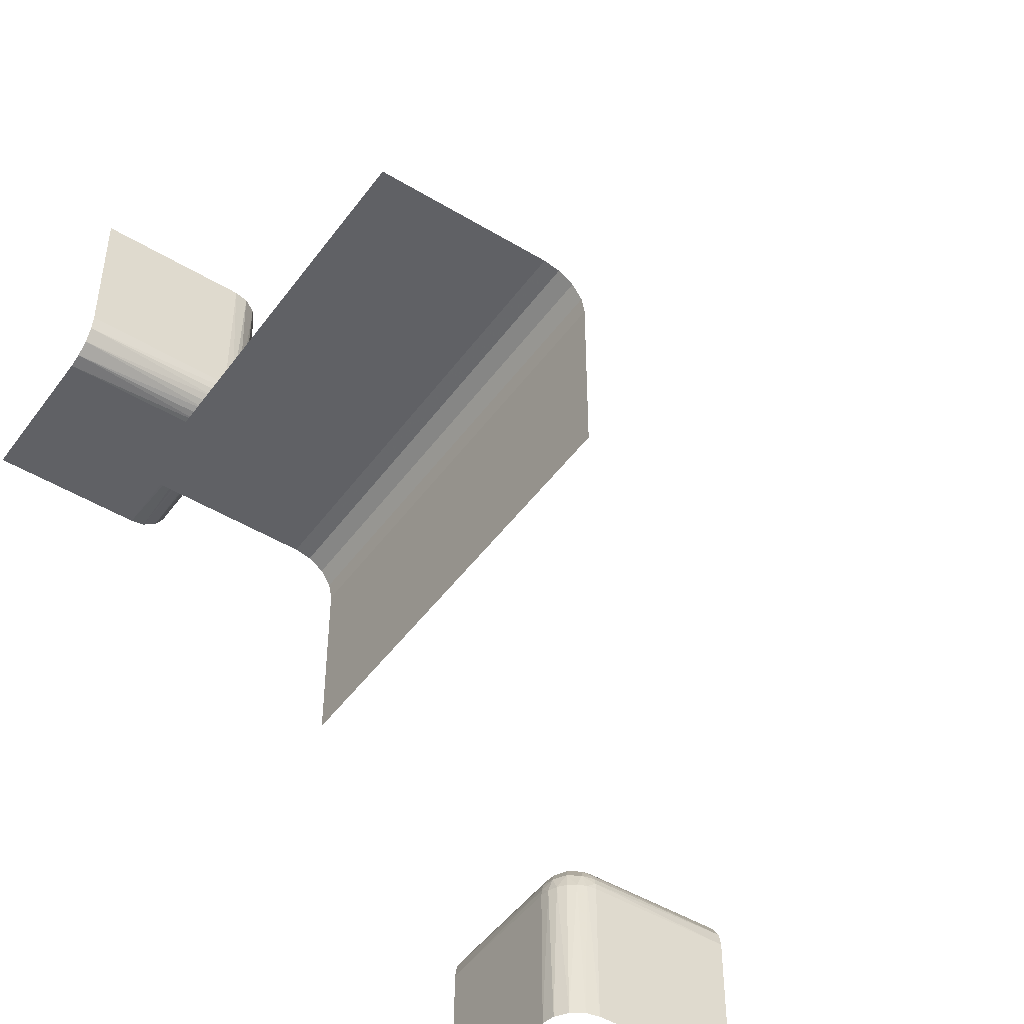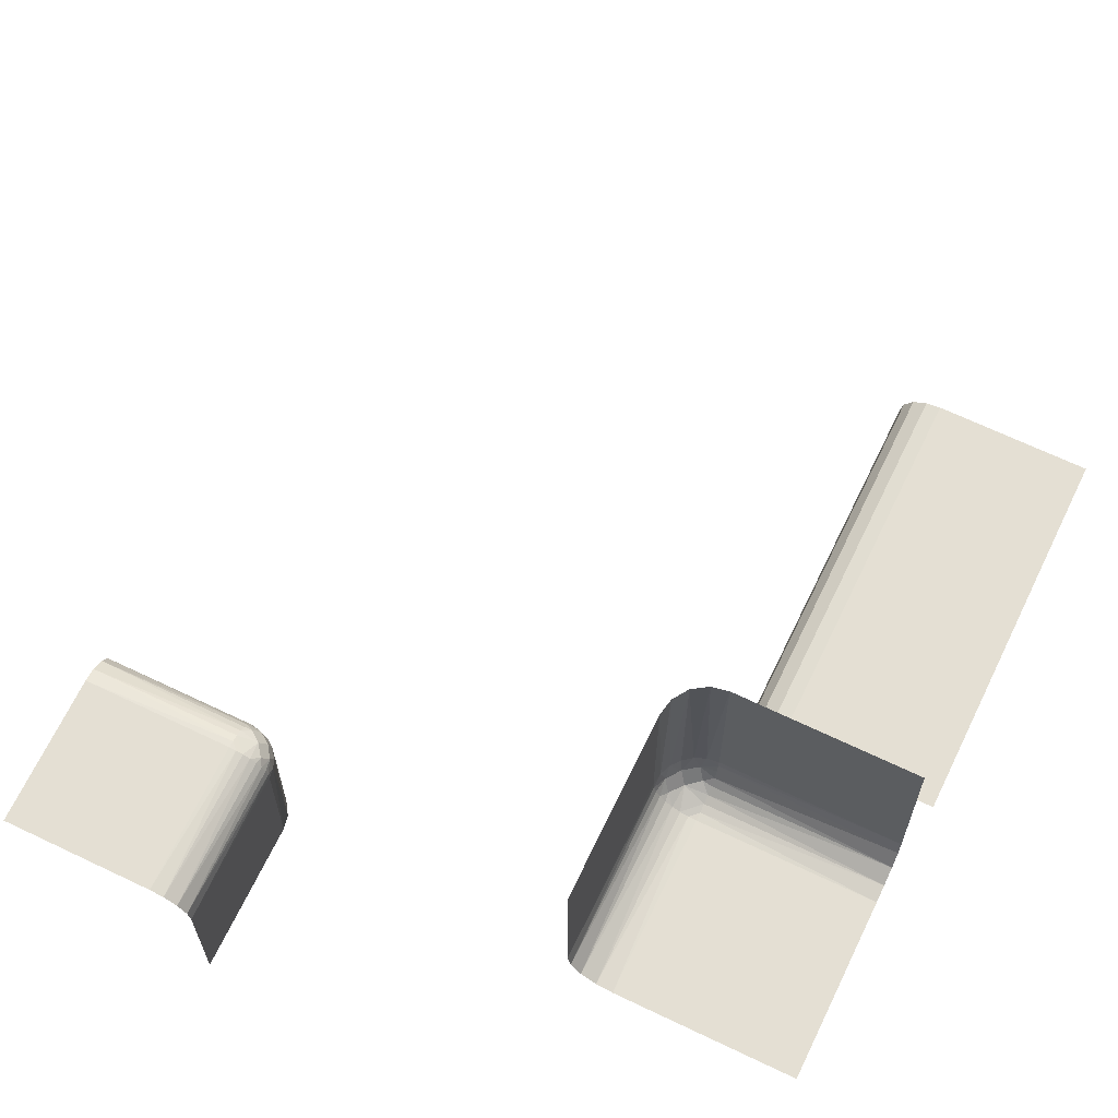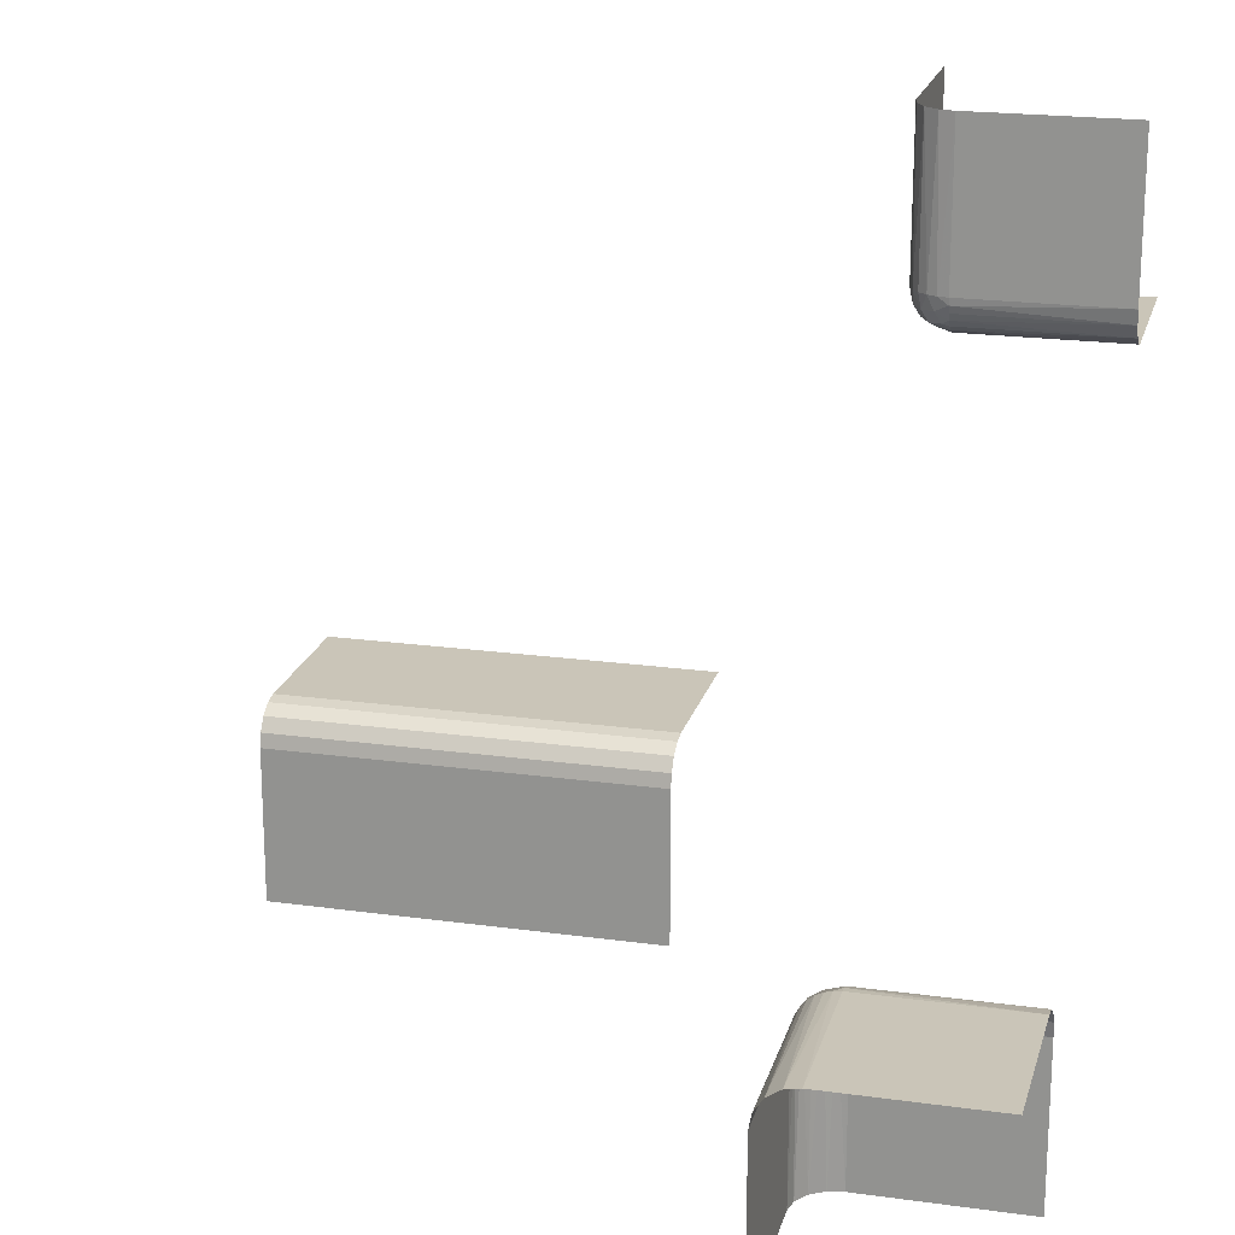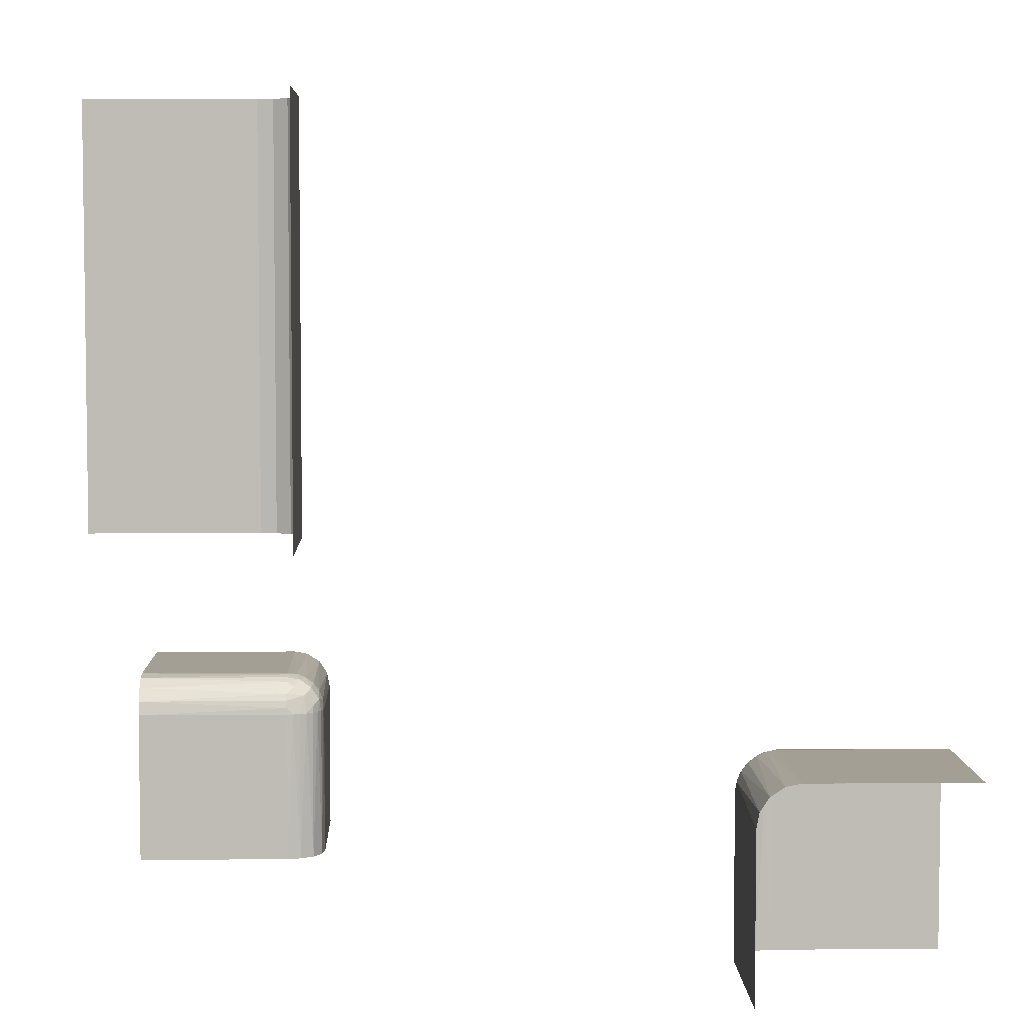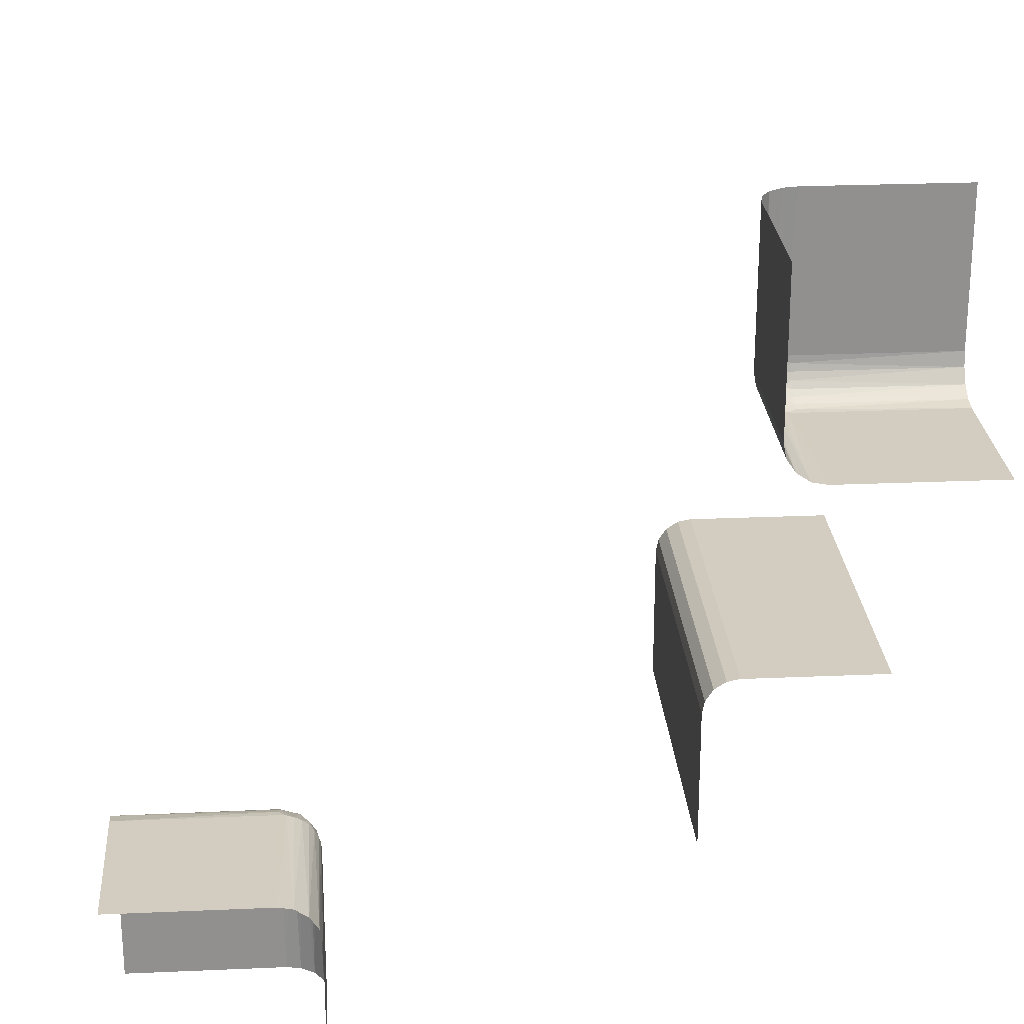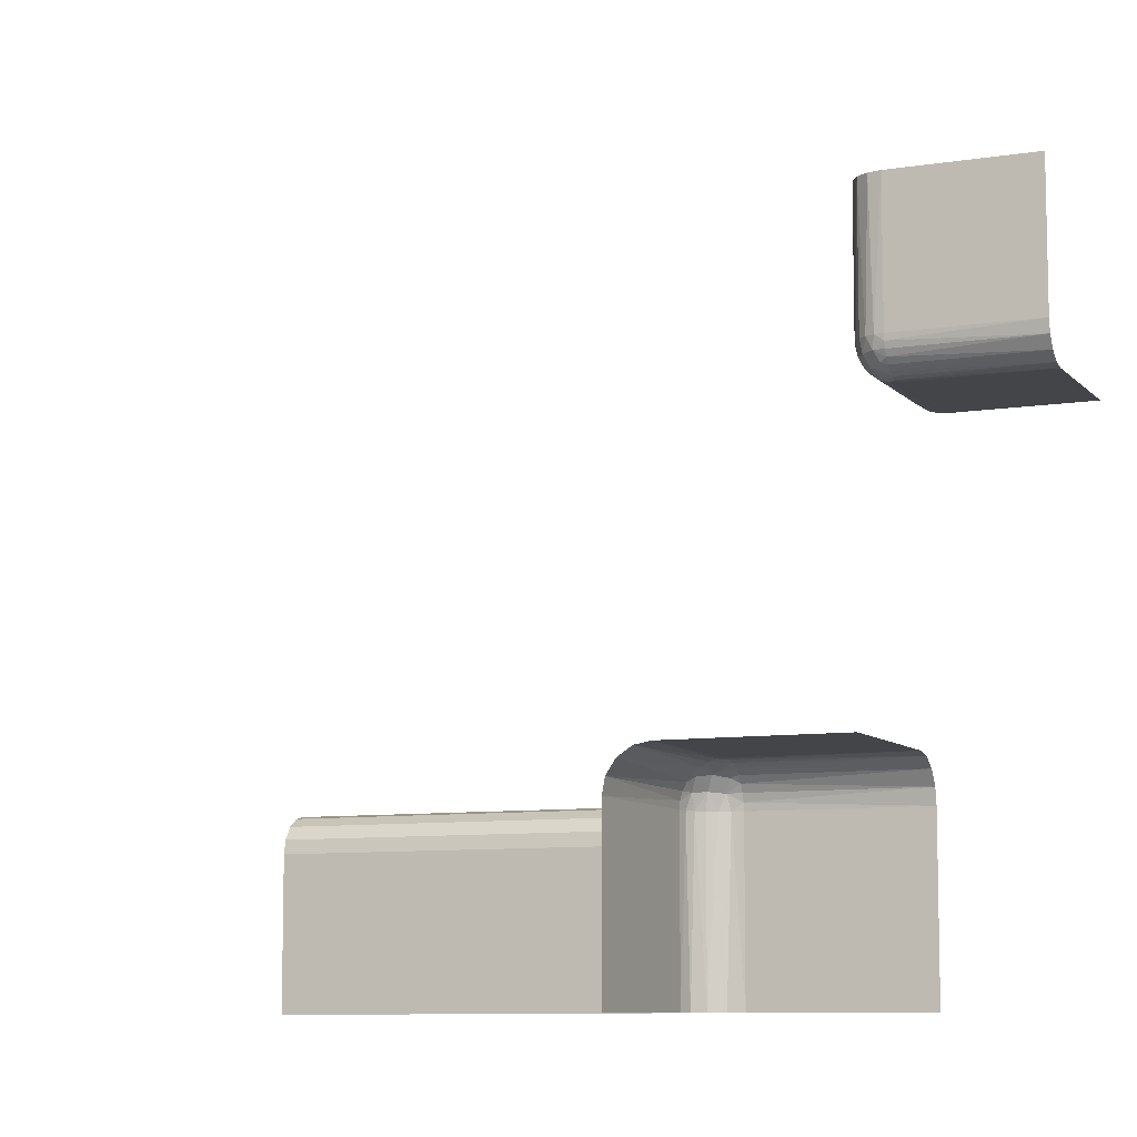
<metadata>
{"format":"obj","ext":"obj","renderer":"f3d","projection":"perspective","resolution":1024,"background":"white","views":[{"elev":-47.7,"azim":-34.3,"up":"+Y"},{"elev":66.4,"azim":-154.3,"up":"+Y"},{"elev":20.3,"azim":104.2,"up":"+Y"},{"elev":5.4,"azim":-1.8,"up":"+Z"},{"elev":24.6,"azim":175.9,"up":"+Y"},{"elev":-8.7,"azim":113.4,"up":"+Y"}]}
</metadata>
<code>
v 0.4 -0.5 -0.25
v 0.4 -0.25 -0.5
v -0.2748 0.2644 -0.2755
v -0.2567 0.3 -0.275
v -0.2582 0.2726 -0.3
v -0.275 0.3 -0.2567
v -0.2563 0.2821 -0.2836
v 0.2816 -0.2535 -0.5
v 0.2816 -0.2535 -0.3
v 0.2816 -0.5 -0.2535
v -0.2646 -0.2646 0
v -0.2646 -0.2646 0.5
v -0.2646 0.3 -0.2646
v -0.2646 0.5 -0.2646
v -0.2646 0.2646 -0.5
v -0.2646 0.2646 -0.3
v -0.2726 0.2582 -0.3
v -0.2671 0.2806 -0.2678
v -0.2517 0.3 -0.2871
v 0.25 -0.5 -0.5
v 0.25 -0.5 -0.3
v 0.25 -0.5 -0.4
v 0.25 -0.3 -0.5
v 0.25 -0.3 -0.3
v 0.25 -0.4 -0.5
v -0.2634 0.2671 -0.2908
v 0.2508 -0.2909 -0.3
v -0.2901 0.2669 -0.2638
v -0.2535 0.2816 -0.5
v -0.2535 0.2816 -0.3
v -0.2535 0.5 -0.2816
v -0.2535 -0.2816 0
v -0.2535 -0.2816 0.5
v 0.2871 -0.3 -0.2517
v -0.2829 0.282 -0.2566
v -0.2909 0.2508 -0.3
v -0.5 0.4 -0.25
v -0.5 0.2816 -0.2535
v -0.5 0.25 -0.5
v -0.5 0.25 -0.3
v -0.5 0.25 -0.4
v -0.5 0.3 -0.25
v -0.5 0.5 -0.25
v -0.5 0.2535 -0.2816
v -0.5 -0.25 0
v -0.5 -0.25 0.25
v -0.5 -0.25 0.5
v -0.5 0.2646 -0.2646
v -0.3 0.2816 -0.2535
v -0.3 0.25 -0.5
v -0.3 0.25 -0.3
v -0.3 0.2508 -0.2909
v -0.3 0.3 -0.25
v -0.3 0.5 -0.25
v -0.3 0.2909 -0.2508
v -0.3 0.2535 -0.2816
v -0.3 -0.25 0
v -0.3 -0.25 0.5
v -0.3 0.2726 -0.2582
v -0.3 0.2646 -0.2646
v -0.3 0.2582 -0.2726
v 0.3 -0.2582 -0.2726
v 0.3 -0.2646 -0.2646
v 0.3 -0.2726 -0.2582
v 0.3 -0.2535 -0.2816
v 0.3 -0.2909 -0.2508
v 0.3 -0.5 -0.25
v 0.3 -0.3 -0.25
v 0.3 -0.2508 -0.2909
v 0.3 -0.25 -0.5
v 0.3 -0.25 -0.3
v 0.3 -0.2816 -0.2535
v 0.5 -0.2646 -0.2646
v 0.5 -0.2535 -0.2816
v 0.5 -0.5 -0.25
v 0.5 -0.3 -0.25
v 0.5 -0.25 -0.5
v 0.5 -0.25 -0.3
v 0.5 -0.25 -0.4
v 0.5 -0.2816 -0.2535
v 0.5 -0.4 -0.25
v 0.2909 -0.2508 -0.3
v 0.2829 -0.282 -0.2566
v -0.2871 0.3 -0.2517
v 0.2535 -0.5 -0.2816
v 0.2535 -0.2816 -0.5
v 0.2535 -0.2816 -0.3
v 0.2901 -0.2669 -0.2638
v -0.2508 0.2909 -0.3
v 0.2634 -0.2671 -0.2908
v -0.25 0.4 -0.5
v -0.25 -0.5 0
v -0.25 -0.5 0.25
v -0.25 -0.5 0.5
v -0.25 -0.3 0
v -0.25 -0.3 0.5
v -0.25 0.3 -0.5
v -0.25 0.3 -0.3
v -0.25 0.5 -0.5
v -0.25 0.5 -0.3
v -0.25 0.5 -0.4
v 0.2517 -0.3 -0.2871
v 0.2671 -0.2806 -0.2678
v 0.2726 -0.2582 -0.3
v 0.2646 -0.2646 -0.5
v 0.2646 -0.2646 -0.3
v 0.2646 -0.5 -0.2646
v 0.2646 -0.3 -0.2646
v -0.2816 -0.2535 0
v -0.2816 -0.2535 0.5
v -0.2816 0.5 -0.2535
v -0.2816 0.2535 -0.5
v -0.2816 0.2535 -0.3
v 0.2563 -0.2821 -0.2836
v 0.275 -0.3 -0.2567
v 0.2582 -0.2726 -0.3
v 0.2567 -0.3 -0.275
v 0.2748 -0.2644 -0.2755
v -0.4 0.25 -0.5
v -0.4 0.5 -0.25
f 46 57 58
f 58 47 46
f 57 46 45
f 96 93 94
f 92 93 95
f 96 95 93
f 32 95 96
f 109 11 12
f 57 109 110
f 11 32 33
f 32 96 33
f 109 12 110
f 57 110 58
f 11 33 12
f 51 50 119
f 41 51 119
f 119 39 41
f 51 41 40
f 97 89 98
f 29 30 89
f 15 16 5
f 112 113 17
f 17 16 15
f 5 30 29
f 29 15 5
f 15 112 17
f 50 51 36
f 36 112 50
f 36 113 112
f 97 29 89
f 3 28 18
f 26 3 7
f 55 53 84
f 35 84 6
f 35 49 55
f 35 6 18
f 55 84 35
f 7 4 19
f 89 19 98
f 19 89 7
f 5 7 30
f 7 89 30
f 18 13 4
f 49 35 59
f 28 60 59
f 61 60 28
f 56 61 3
f 113 52 56
f 61 28 3
f 51 52 36
f 5 26 7
f 17 3 26
f 16 26 5
f 113 3 17
f 17 26 16
f 113 56 3
f 113 36 52
f 28 59 35
f 120 37 43
f 53 42 37
f 53 120 54
f 37 120 53
f 91 101 99
f 98 100 101
f 98 91 97
f 101 91 98
f 31 100 19
f 14 31 4
f 111 14 6
f 54 111 84
f 31 19 4
f 111 6 84
f 40 52 51
f 44 56 52
f 48 60 61
f 38 49 59
f 59 60 48
f 61 56 44
f 44 48 61
f 48 38 59
f 42 53 55
f 38 42 55
f 40 44 52
f 28 35 18
f 3 18 7
f 6 13 18
f 18 4 7
f 100 98 19
f 14 4 13
f 14 13 6
f 54 84 53
f 38 55 49
f 71 70 2
f 79 71 2
f 2 77 79
f 71 79 78
f 23 27 24
f 86 87 27
f 105 106 116
f 8 9 104
f 104 106 105
f 116 87 86
f 86 105 116
f 105 8 104
f 70 71 82
f 82 8 70
f 82 9 8
f 23 86 27
f 118 88 103
f 90 118 114
f 66 68 34
f 83 34 115
f 83 72 66
f 83 115 103
f 66 34 83
f 114 117 102
f 27 102 24
f 102 27 114
f 116 114 87
f 114 27 87
f 103 108 117
f 72 83 64
f 88 63 64
f 62 63 88
f 65 62 118
f 9 69 65
f 62 88 118
f 71 69 82
f 116 90 114
f 104 118 90
f 106 90 116
f 9 118 104
f 104 90 106
f 9 65 118
f 9 82 69
f 88 64 83
f 1 81 75
f 68 76 81
f 68 1 67
f 81 1 68
f 25 22 20
f 24 21 22
f 24 25 23
f 22 25 24
f 85 21 102
f 107 85 117
f 10 107 115
f 67 10 34
f 85 102 117
f 10 115 34
f 78 69 71
f 74 65 69
f 73 63 62
f 80 72 64
f 64 63 73
f 62 65 74
f 74 73 62
f 73 80 64
f 76 68 66
f 80 76 66
f 78 74 69
f 88 83 103
f 118 103 114
f 115 108 103
f 103 117 114
f 21 24 102
f 107 117 108
f 107 108 115
f 67 34 68
f 80 66 72

</code>
